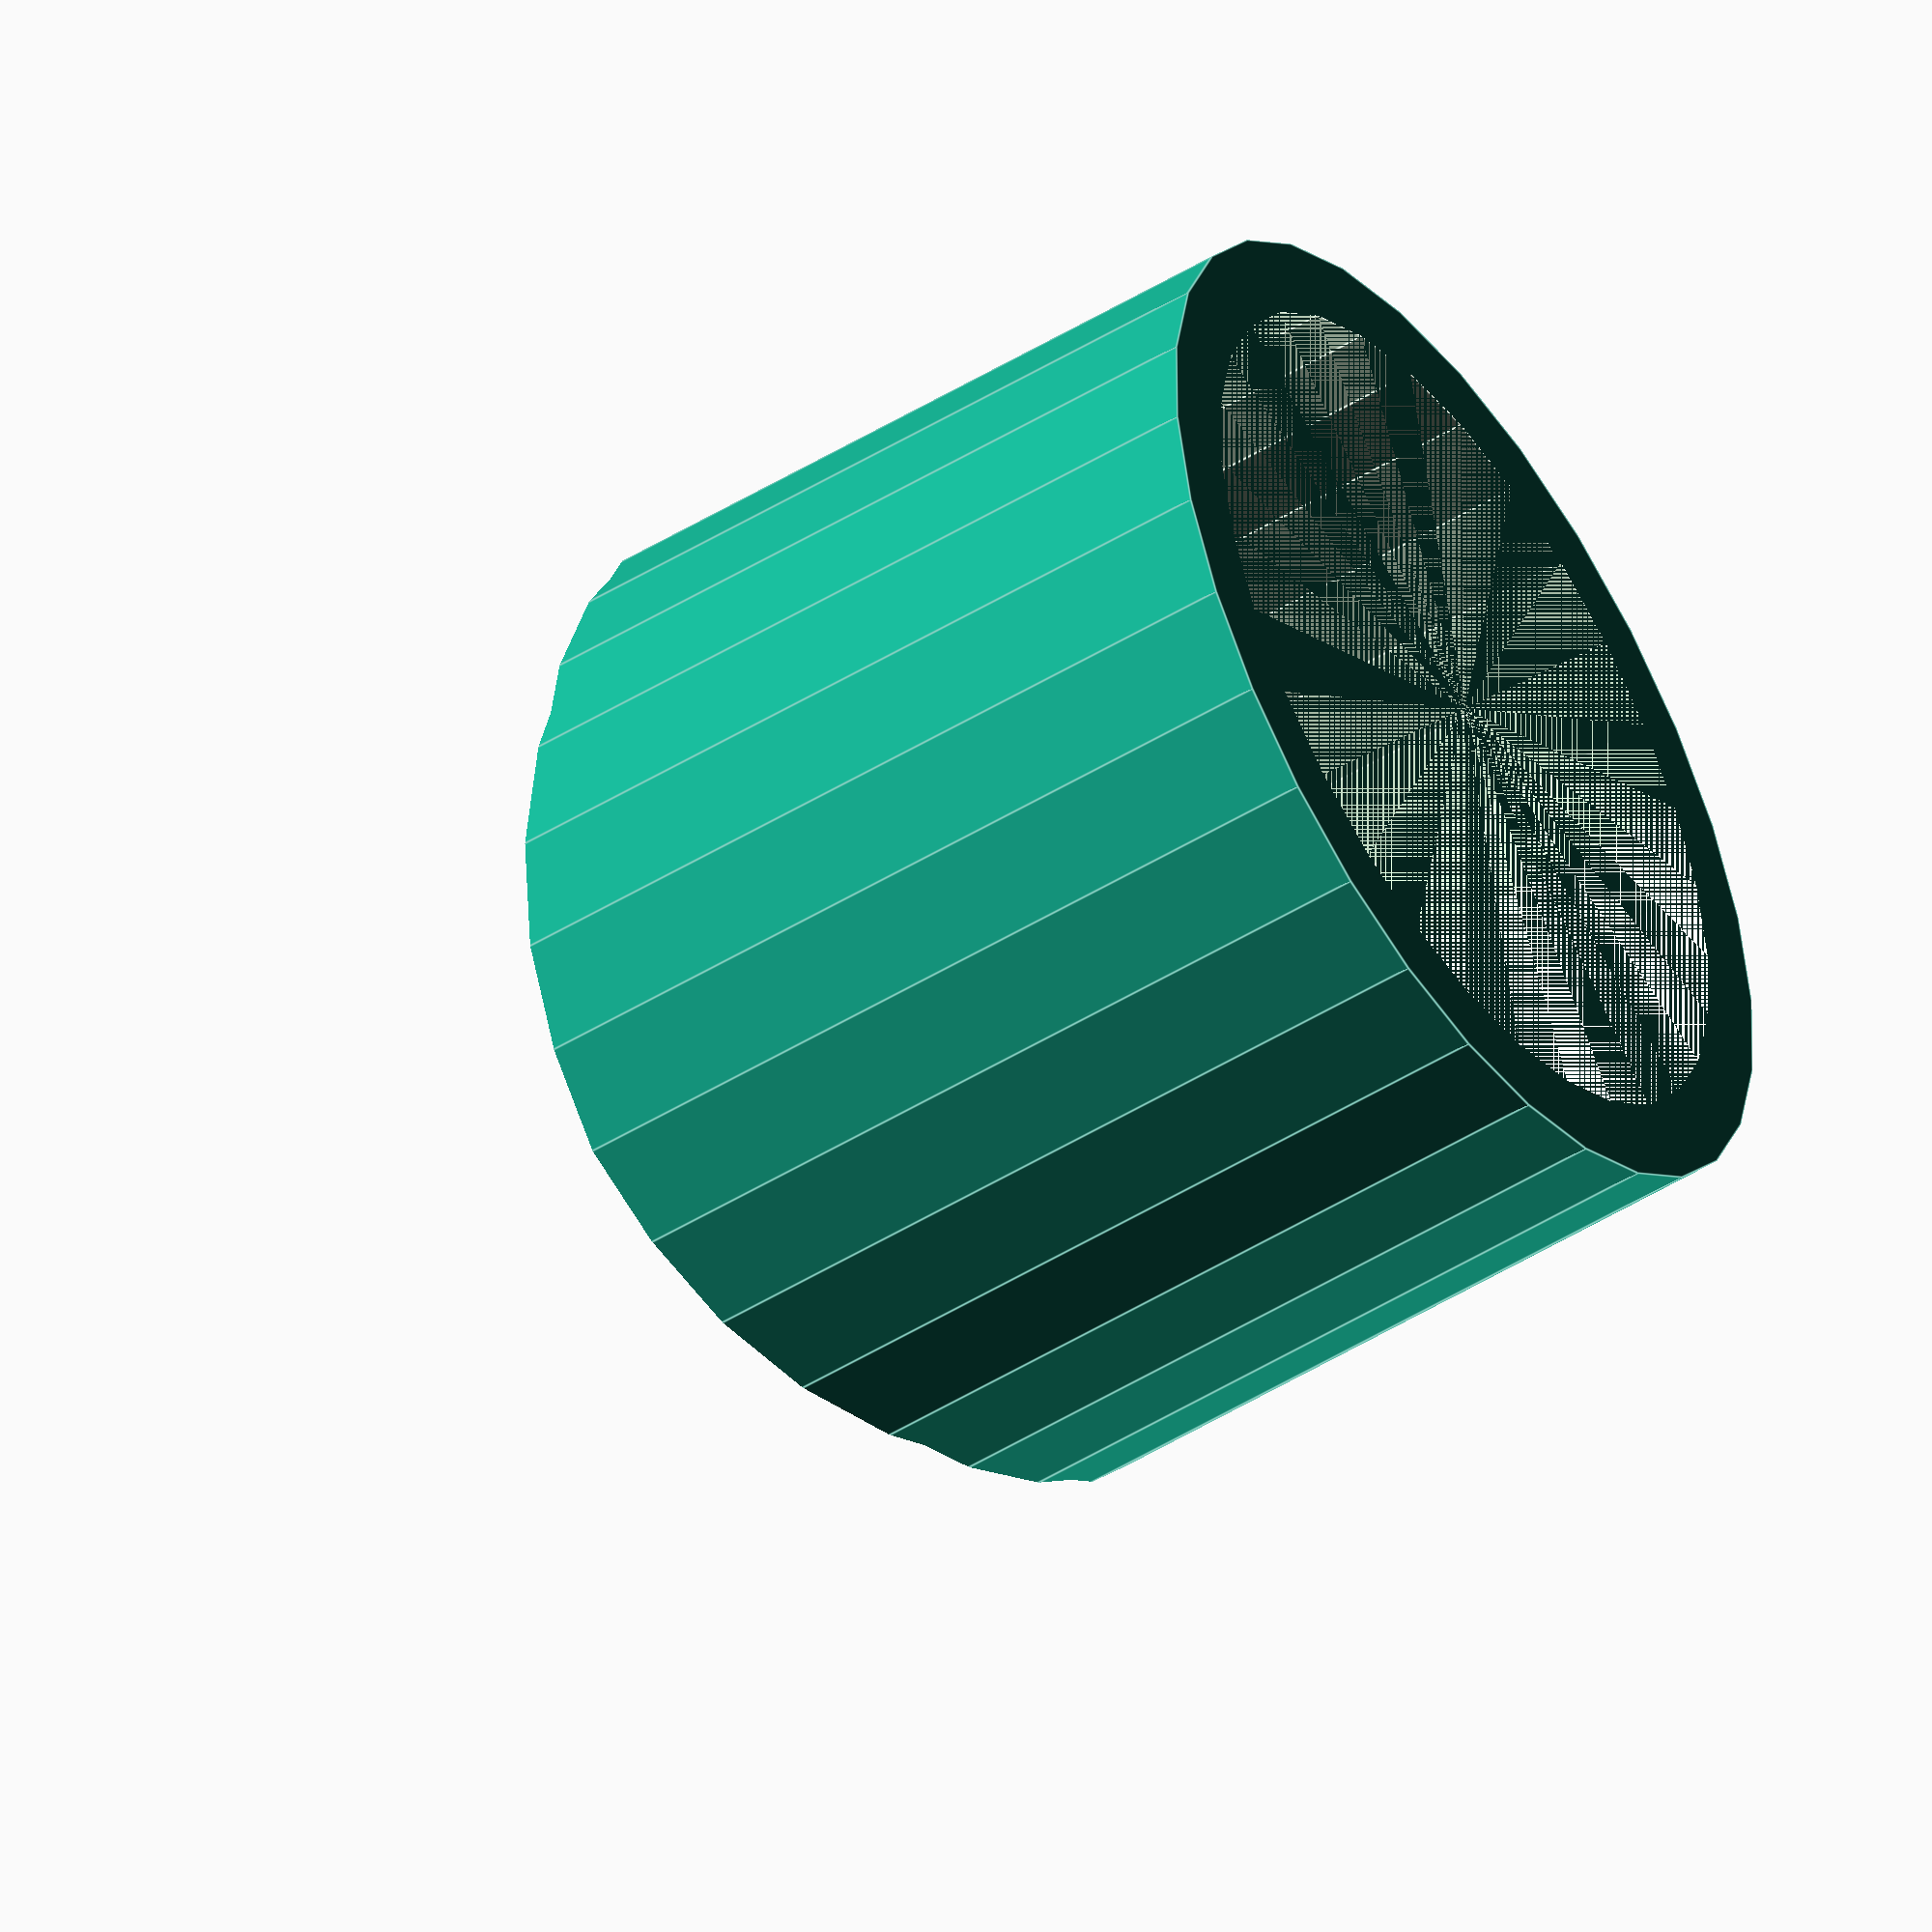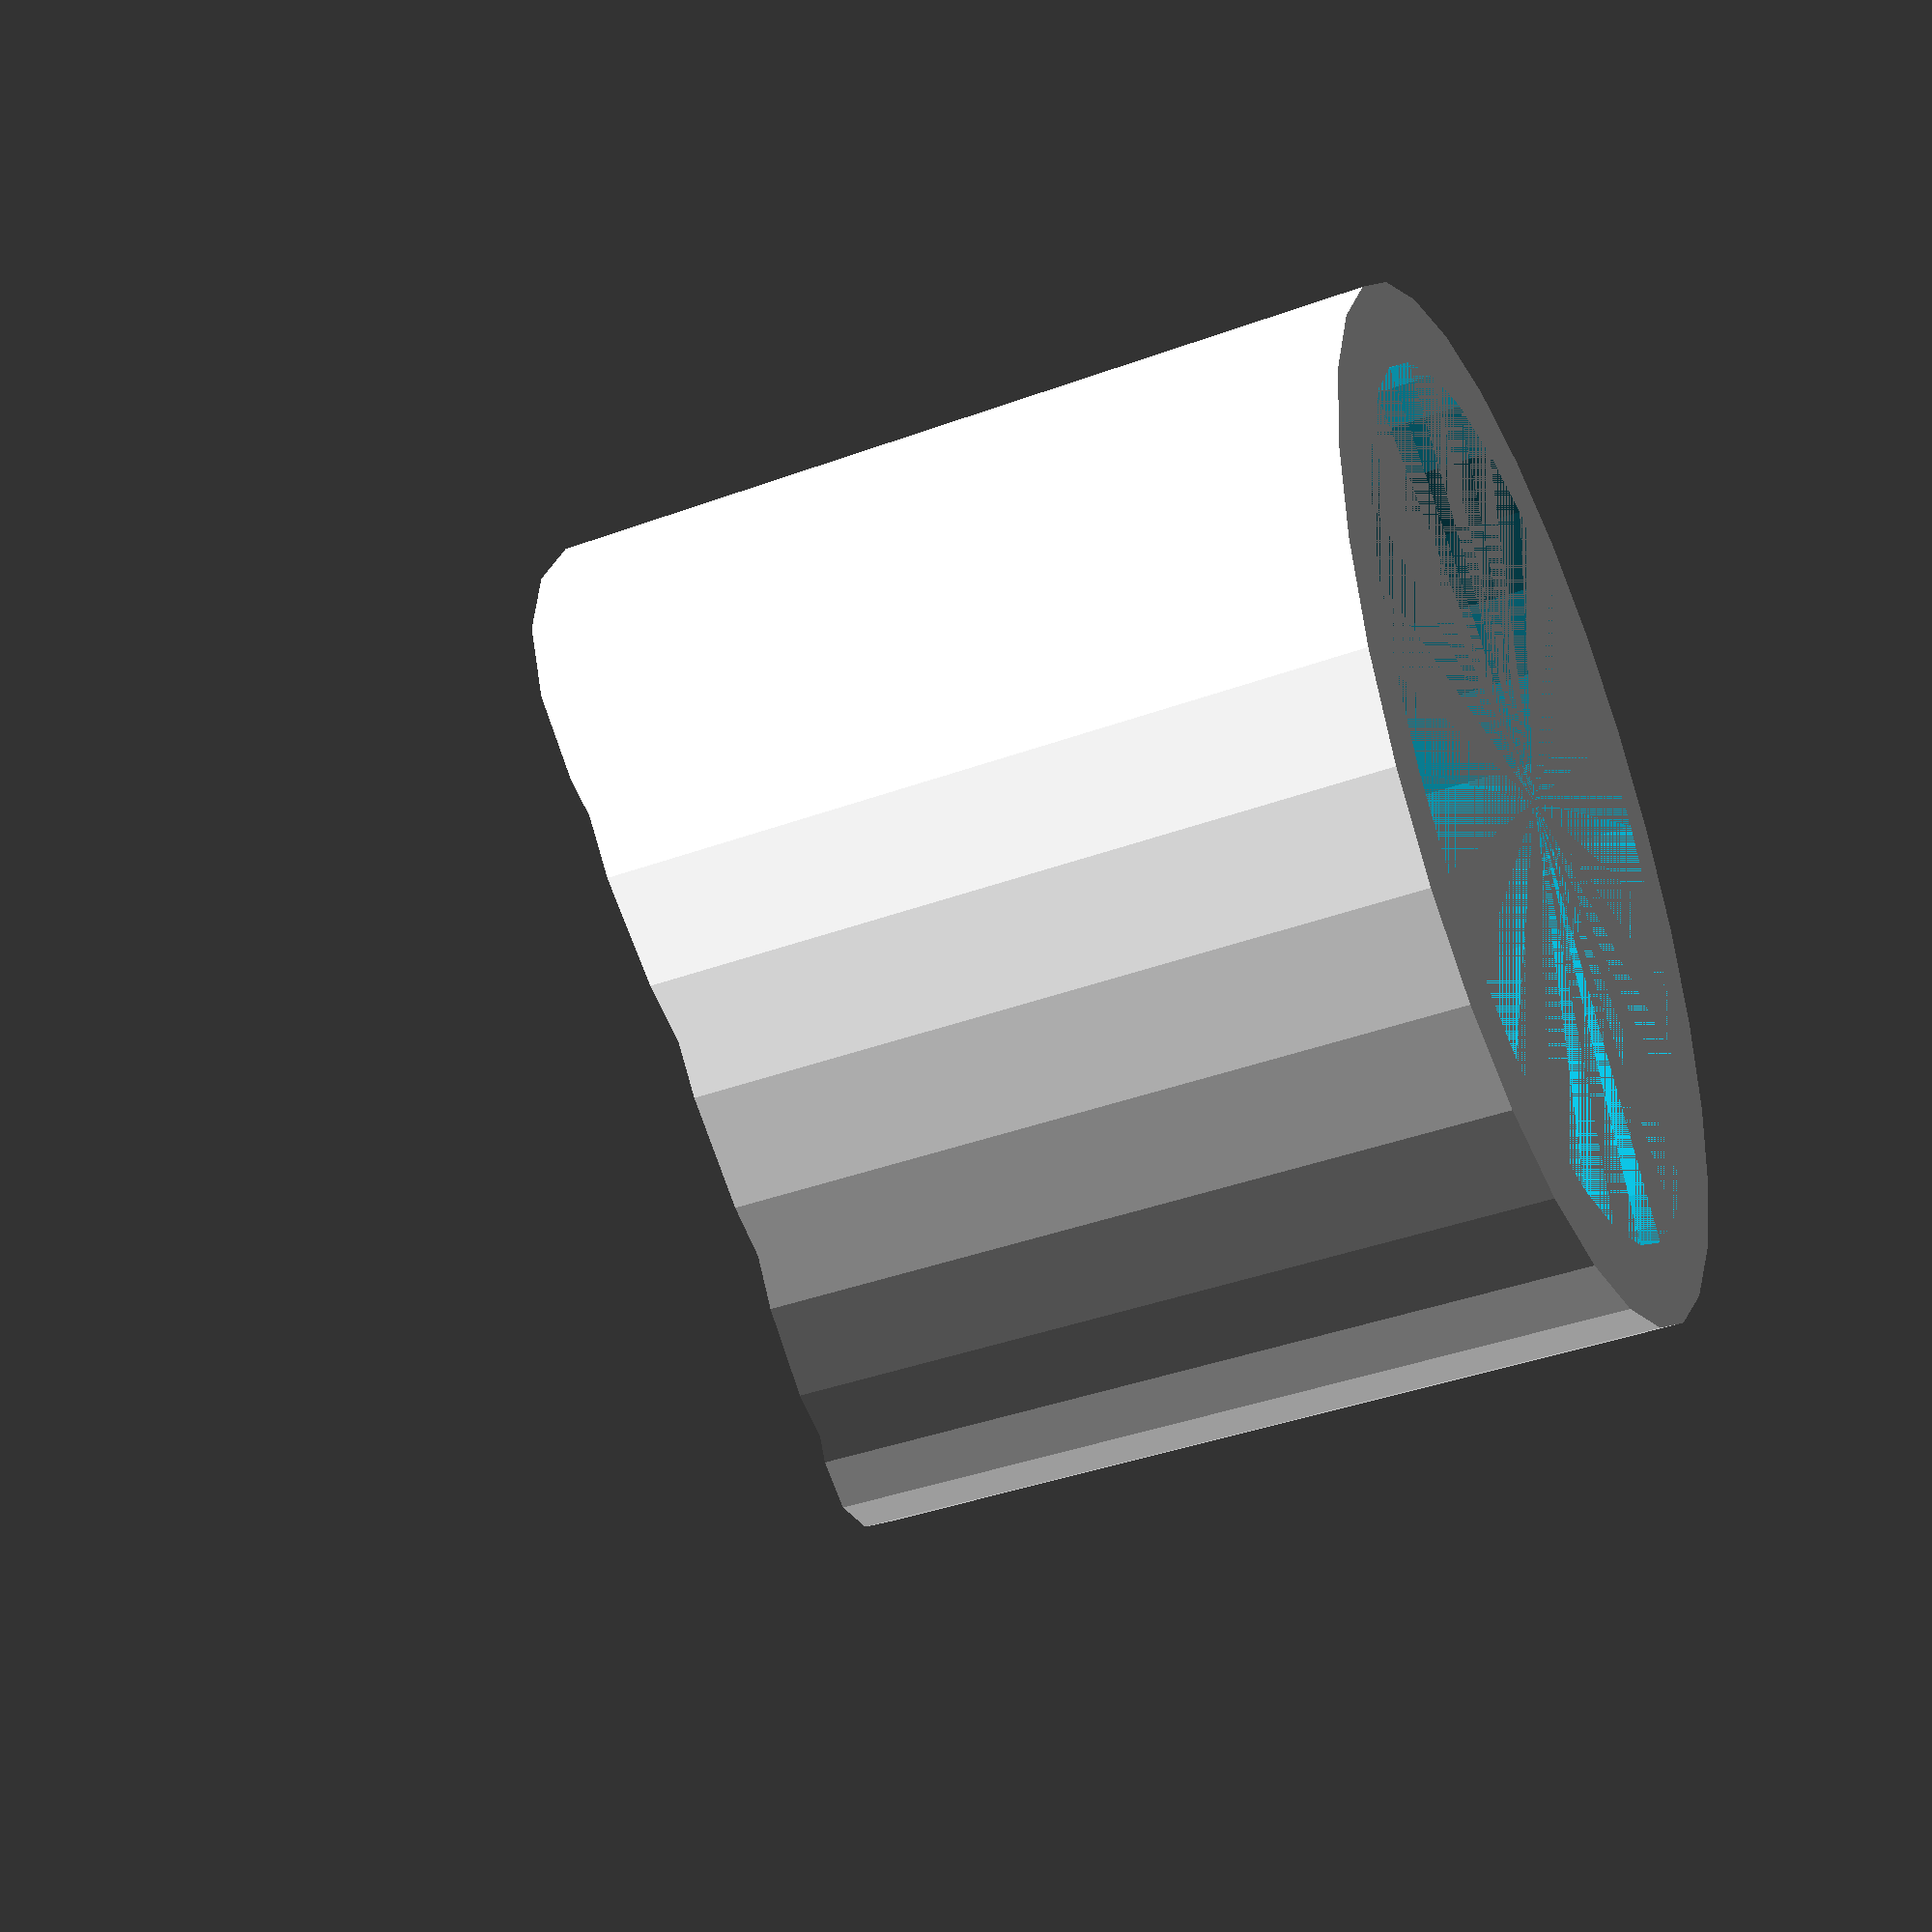
<openscad>
// base params
concavity_radius = 25.4;
intake_radius_outer = 13;
intake_depth = 30;
wall_thickness = 2;

// computed parans
intake_radius_inner = intake_radius_outer - wall_thickness;


difference() {
    // intake cylinder hollowed
    difference() {
        // intake cylinder main
        cylinder(
            h = intake_depth,
            r1 = intake_radius_outer,
            r2 = intake_radius_outer);
        // intake cylinder void
        cylinder(
            h = intake_depth,
            r1 = intake_radius_inner,
            r2 = intake_radius_inner);
    }
    // intake cylinder concavity (should match radial dimensions of mating grommet)
    translate(
        v = [0, intake_radius_outer, -intake_radius_outer]) {
        rotate(
            a = [90,0,0]
        ) {
            cylinder(
                h = 2*intake_radius_outer,
                r1 = concavity_radius,
                r2 = concavity_radius);
        }
    }
}
</openscad>
<views>
elev=50.5 azim=125.2 roll=303.8 proj=o view=edges
elev=39.4 azim=216.8 roll=294.5 proj=p view=wireframe
</views>
